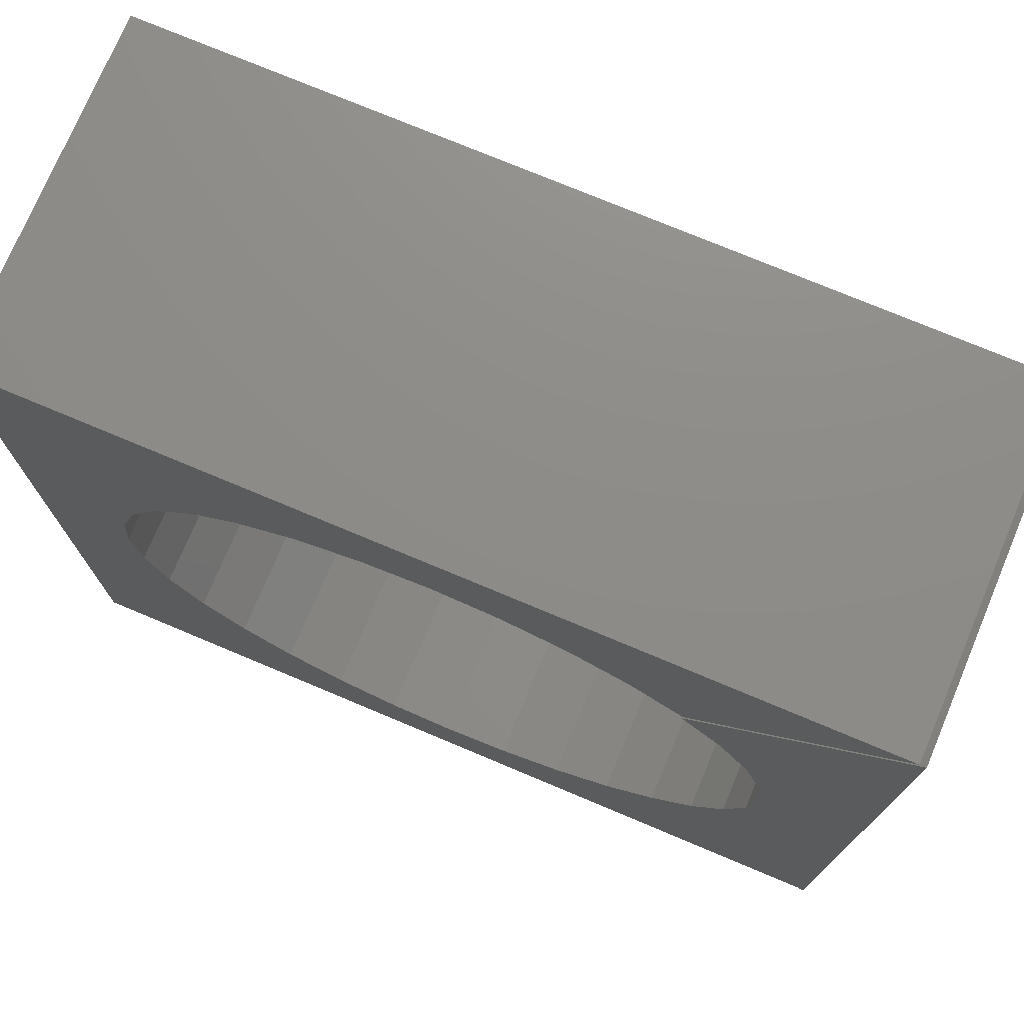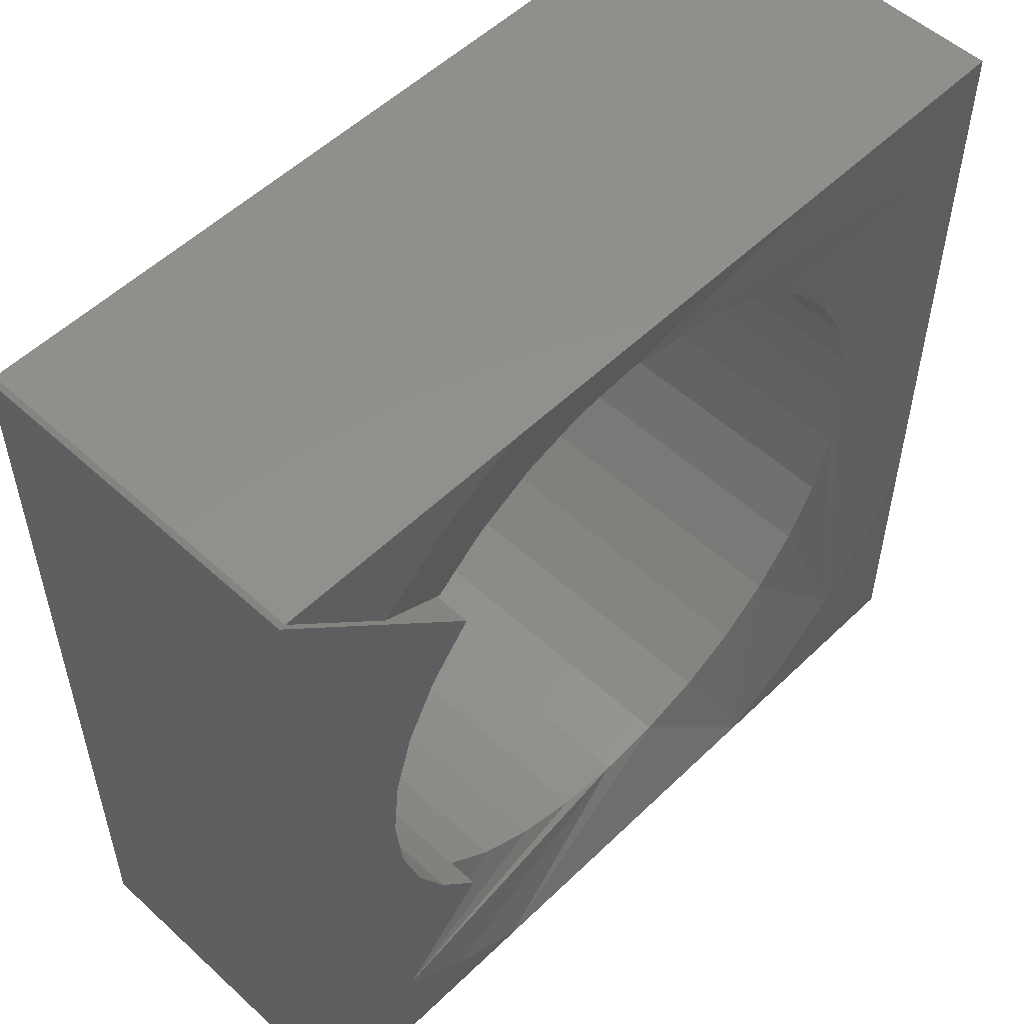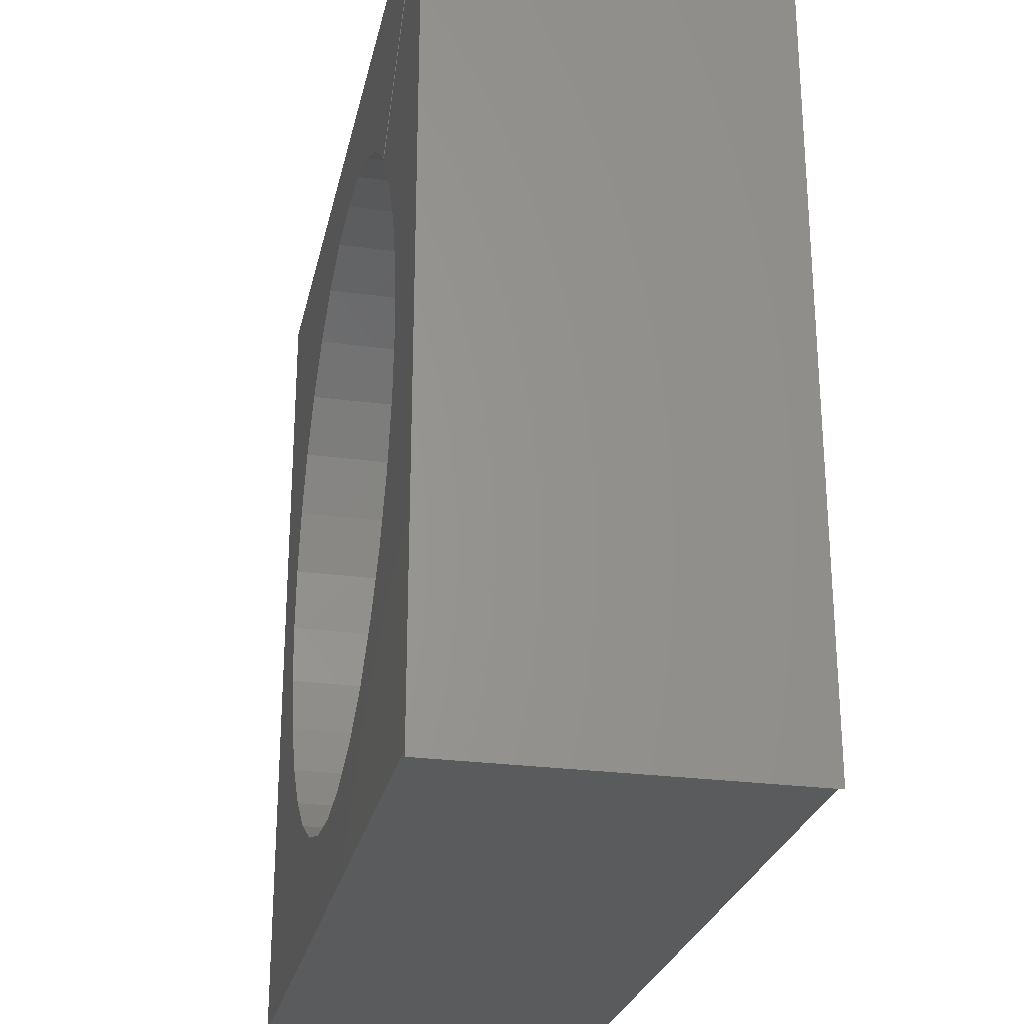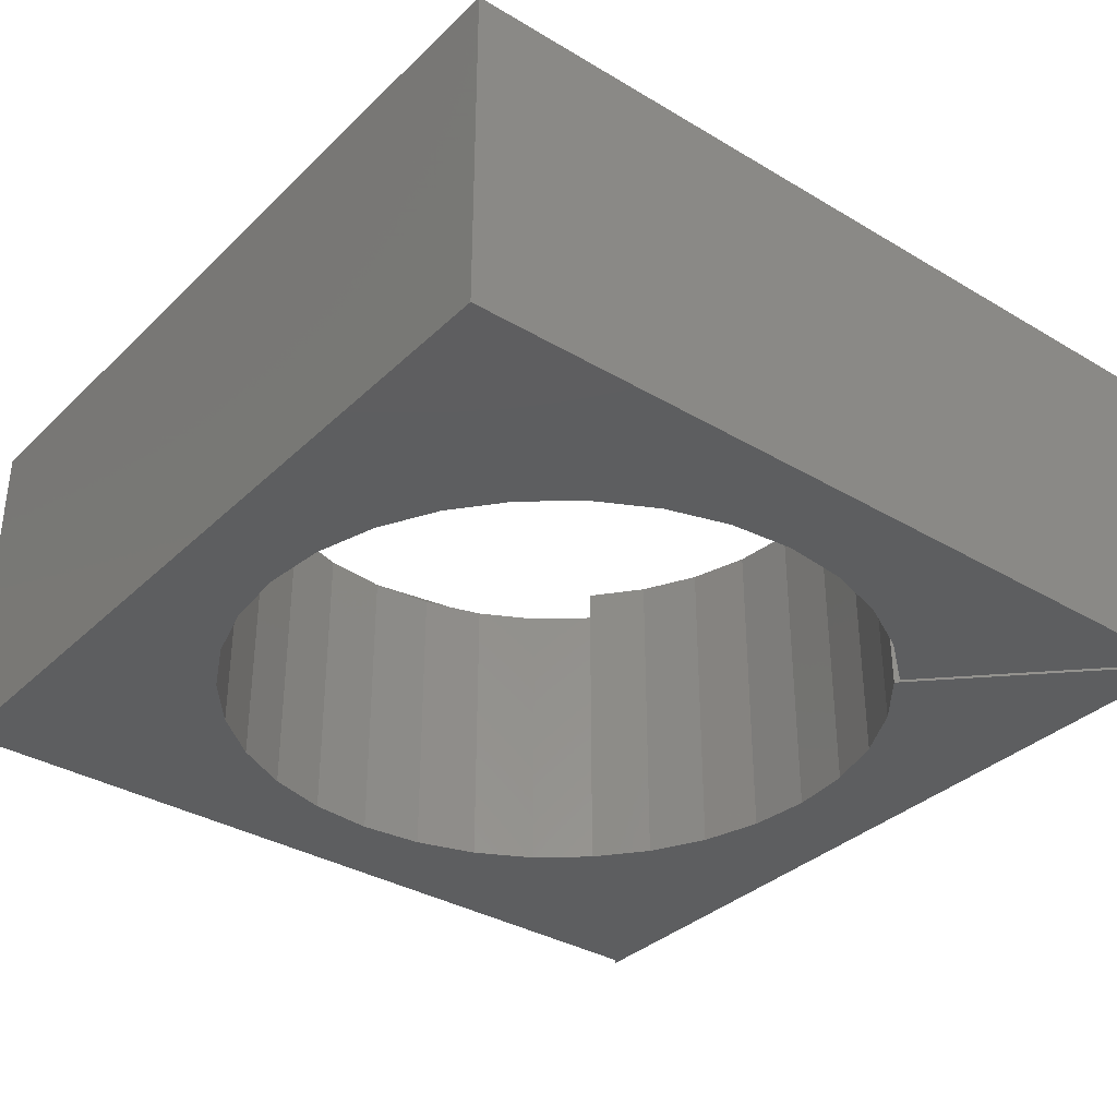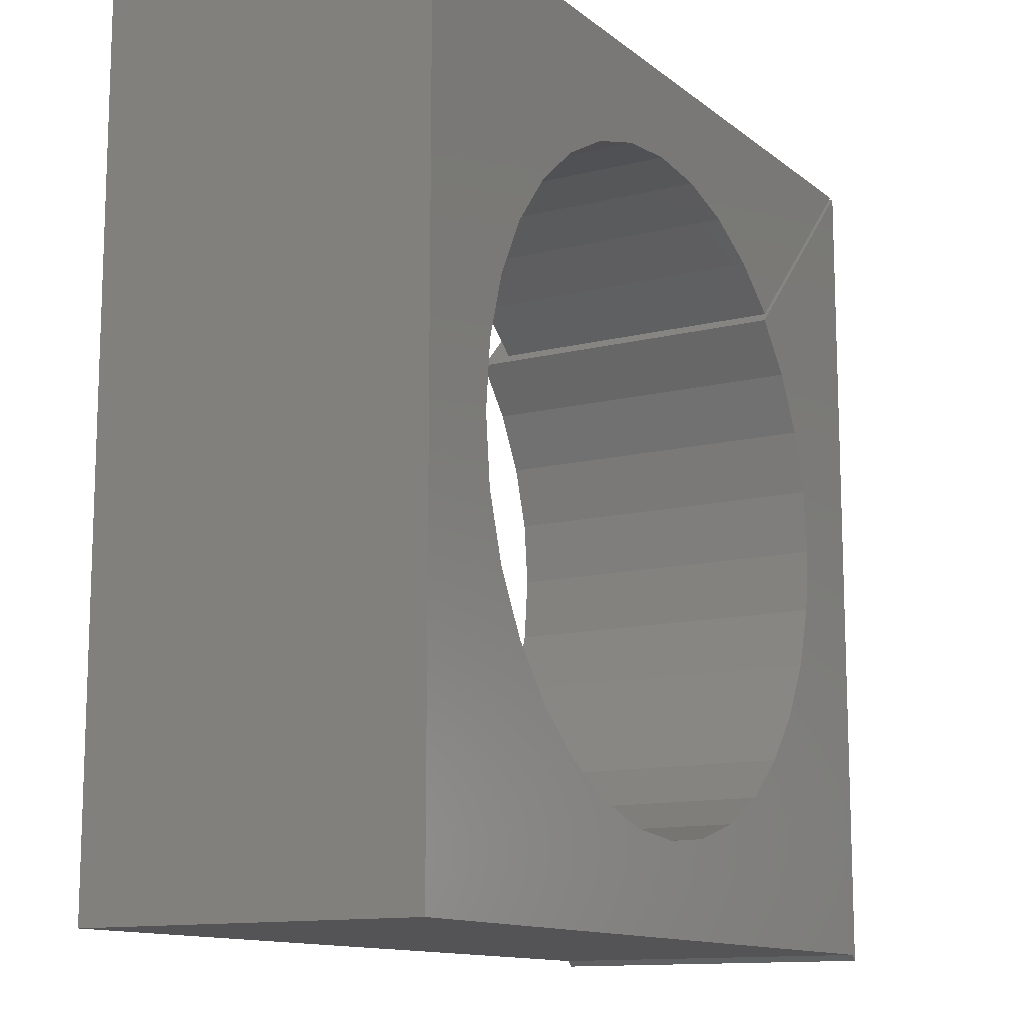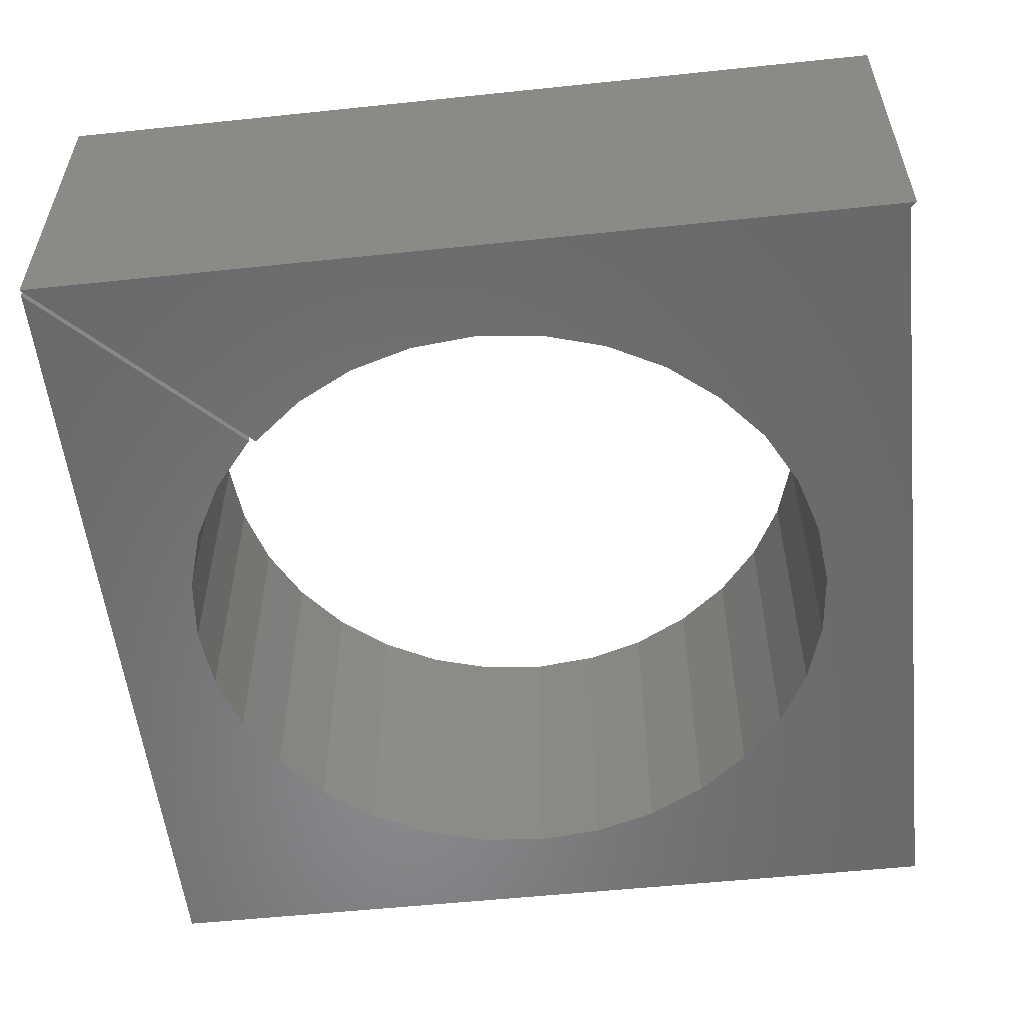
<metadata>
{"format":"stl","ext":"stl","renderer":"f3d","projection":"perspective","resolution":1024,"background":"white","views":[{"elev":74.8,"azim":22.8,"up":"+Z"},{"elev":53.4,"azim":134.2,"up":"+Z"},{"elev":-26.2,"azim":78.0,"up":"+Z"},{"elev":-34.7,"azim":-38.5,"up":"+Y"},{"elev":-12.5,"azim":-59.6,"up":"+Z"},{"elev":-55.3,"azim":96.3,"up":"+Y"}]}
</metadata>
<code>
# stl→obj: 95 verts, 186 faces
v -0.5859 0.08594 0.1719
v -0.5758 0.08594 0.1843
v -0.5636 0.08594 0.1495
v -0.5682 0.08594 0.1984
v -0.5391 0.08594 0.125
v -0.6001 0.08594 0.125
v -0.5806 0.08594 0.1355
v -0.5635 0.08594 0.2138
v -0.5376 0.08594 0.3359
v -0.5376 0.08594 0.1235
v -0.562 0.08594 0.2297
v -0.5635 0.08594 0.2457
v -0.5682 0.08594 0.261
v -0.5758 0.08594 0.2752
v -0.5859 0.08594 0.2876
v -0.5391 1.171e-17 0.125
v -0.5635 8.023e-18 0.2138
v -0.5682 6.654e-18 0.1984
v -0.5758 5.029e-18 0.1843
v -0.5859 3.212e-18 0.1719
v -0.5983 2.211e-17 0.1613
v -0.6127 2.008e-17 0.1536
v -0.6283 1.809e-17 0.1489
v -0.6445 1.62e-17 0.1473
v -0.75 -1.171e-17 0.125
v -0.5376 2.358e-17 0.3359
v -0.5859 1.553e-17 0.2876
v -0.5758 1.008e-17 0.2752
v -0.5682 1.013e-17 0.261
v -0.5635 9.795e-18 0.2457
v -0.562 9.084e-18 0.2297
v -0.5376 1.179e-17 0.1235
v -0.6608 1.448e-17 0.1489
v -0.6764 1.301e-17 0.1536
v -0.6908 1.184e-17 0.1613
v -0.7034 1.102e-17 0.1716
v -0.7137 -3.309e-18 0.1842
v -0.7214 -3.364e-18 0.1986
v -0.7261 -3.023e-18 0.2142
v -0.75 0 0.3359
v -0.7277 -2.3e-18 0.2305
v -0.7261 -1.221e-18 0.2467
v -0.7214 1.713e-19 0.2623
v -0.7137 1.824e-18 0.2767
v -0.7034 3.673e-18 0.2893
v -0.6908 5.647e-18 0.2997
v -0.6764 7.671e-18 0.3073
v -0.6608 9.667e-18 0.3121
v -0.6445 1.156e-17 0.3137
v -0.5391 2.342e-17 0.3359
v -0.6283 1.327e-17 0.3121
v -0.6127 1.474e-17 0.3073
v -0.5983 1.591e-17 0.2997
v -0.5857 1.674e-17 0.2893
v -0.5859 0.07812 0.1719
v -0.6445 0.07812 0.1473
v -0.6608 0.07812 0.1489
v -0.7034 0.07812 0.1716
v -0.7084 0.08594 0.1355
v -0.7255 0.08594 0.1495
v -0.689 0.08594 0.125
v -0.6908 0.07812 0.1613
v -0.6764 0.07812 0.1536
v -0.6283 0.07812 0.1489
v -0.6127 0.07812 0.1536
v -0.5983 0.07812 0.1613
v -0.75 0.08594 0.125
v -0.75 0.08594 0.3359
v -0.75 0.08594 0.2749
v -0.75 0.08594 0.186
v -0.689 0.08594 0.3359
v -0.7084 0.08594 0.3254
v -0.7255 0.08594 0.3114
v -0.7395 0.08594 0.2944
v -0.7395 0.08594 0.1666
v -0.5636 0.08594 0.3114
v -0.5806 0.08594 0.3254
v -0.5391 0.08594 0.3359
v -0.6001 0.08594 0.3359
v -0.5857 0.07812 0.2893
v -0.7034 0.07812 0.2893
v -0.7137 0.07812 0.2767
v -0.7214 0.07812 0.2623
v -0.7261 0.07812 0.2467
v -0.7277 0.07812 0.2305
v -0.7261 0.07812 0.2142
v -0.7214 0.07812 0.1986
v -0.7137 0.07812 0.1842
v -0.6908 0.07812 0.2997
v -0.6764 0.07812 0.3073
v -0.6608 0.07812 0.3121
v -0.6445 0.07812 0.3137
v -0.6283 0.07812 0.3121
v -0.6127 0.07812 0.3073
v -0.5983 0.07812 0.2997
f 1 2 3
f 2 4 3
f 5 6 7
f 5 7 3
f 5 3 4
f 5 4 8
f 9 10 5
f 9 5 8
f 9 8 11
f 9 11 12
f 9 12 13
f 9 13 14
f 9 14 15
f 16 17 18
f 16 18 19
f 16 19 20
f 16 20 21
f 16 21 22
f 16 22 23
f 16 23 24
f 16 24 25
f 26 27 28
f 26 28 29
f 26 29 30
f 26 30 31
f 26 31 17
f 26 17 16
f 26 16 32
f 25 24 33
f 25 33 34
f 25 34 35
f 25 35 36
f 25 36 37
f 25 37 38
f 25 38 39
f 40 25 39
f 40 39 41
f 40 41 42
f 40 42 43
f 40 43 44
f 40 44 45
f 40 45 46
f 40 46 47
f 40 47 48
f 40 48 49
f 40 49 50
f 50 49 51
f 50 51 52
f 50 52 53
f 50 53 54
f 26 9 27
f 27 9 15
f 10 9 32
f 32 9 26
f 55 1 3
f 16 5 32
f 32 5 10
f 6 56 7
f 6 57 56
f 58 59 60
f 61 59 58
f 61 58 62
f 61 62 63
f 61 63 57
f 61 57 6
f 3 7 56
f 3 56 64
f 3 64 65
f 3 65 66
f 3 66 55
f 56 23 64
f 64 23 22
f 64 22 65
f 65 22 21
f 65 21 66
f 66 21 20
f 66 20 55
f 23 56 24
f 24 56 57
f 24 57 33
f 33 57 63
f 33 63 34
f 34 63 62
f 34 62 35
f 35 62 58
f 35 58 36
f 25 67 61
f 25 61 6
f 25 6 5
f 25 5 16
f 55 2 1
f 11 30 12
f 12 30 29
f 12 29 13
f 13 29 28
f 13 28 14
f 14 28 27
f 14 27 15
f 30 11 31
f 31 11 8
f 31 8 17
f 17 8 4
f 17 4 18
f 18 4 2
f 18 2 19
f 19 2 55
f 19 55 20
f 40 68 69
f 40 69 70
f 40 70 67
f 40 67 25
f 68 71 72
f 68 72 73
f 68 73 74
f 68 74 69
f 67 70 75
f 67 75 60
f 67 60 59
f 67 59 61
f 76 77 78
f 77 79 78
f 50 78 79
f 50 79 71
f 50 71 68
f 50 68 40
f 76 78 80
f 80 78 50
f 80 50 54
f 81 44 82
f 82 44 43
f 82 43 83
f 83 43 42
f 83 42 84
f 84 42 41
f 84 41 85
f 85 41 39
f 85 39 86
f 86 39 38
f 86 38 87
f 87 38 37
f 87 37 88
f 88 37 36
f 88 36 58
f 44 81 45
f 45 81 89
f 45 89 46
f 46 89 90
f 46 90 47
f 47 90 91
f 47 91 48
f 48 91 92
f 48 92 49
f 49 92 93
f 49 93 51
f 51 93 94
f 51 94 52
f 52 94 95
f 52 95 53
f 53 95 80
f 53 80 54
f 81 82 74
f 69 74 82
f 69 82 83
f 69 83 84
f 70 69 84
f 70 84 85
f 70 85 75
f 79 77 95
f 79 95 94
f 79 94 93
f 71 79 93
f 71 93 92
f 71 92 72
f 60 75 85
f 60 85 86
f 60 86 87
f 60 87 88
f 60 88 58
f 73 72 92
f 73 92 91
f 73 91 90
f 73 90 89
f 73 89 81
f 73 81 74
f 76 80 77
f 77 80 95

</code>
